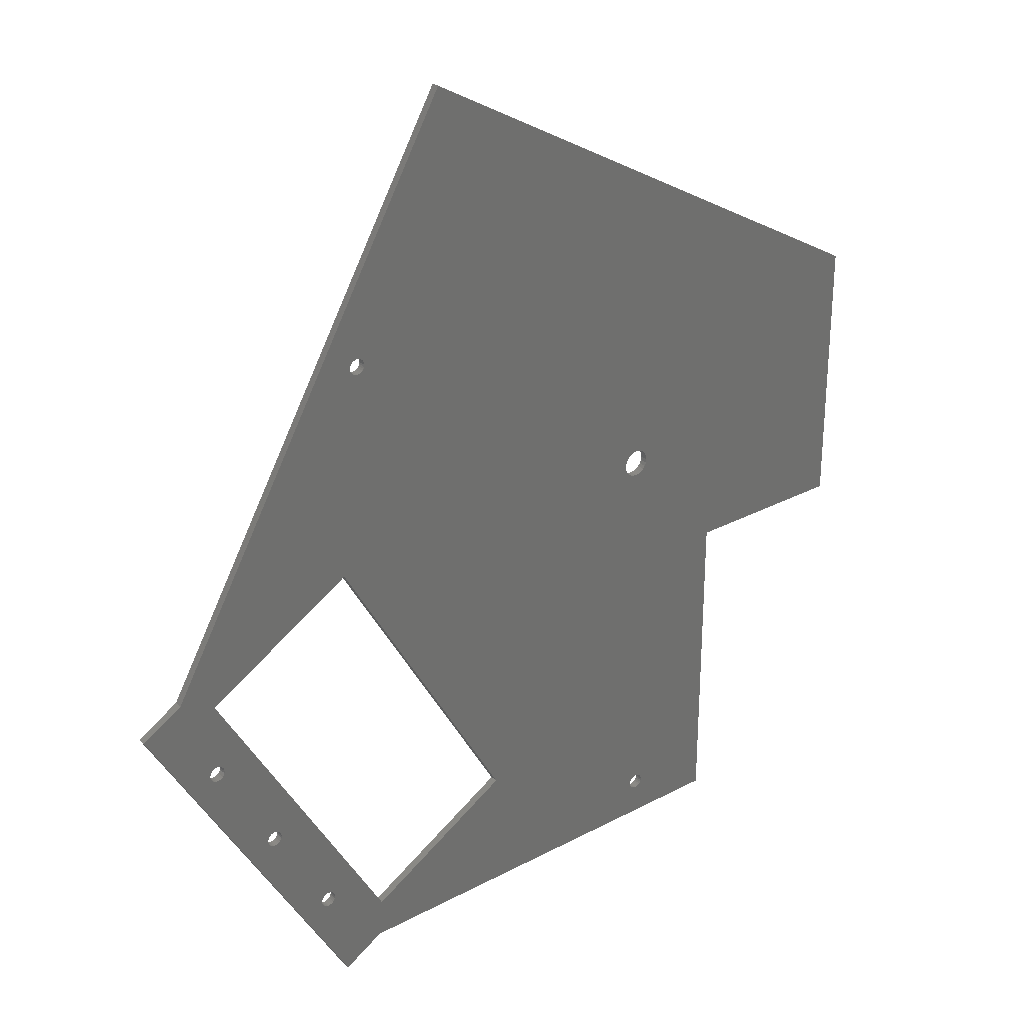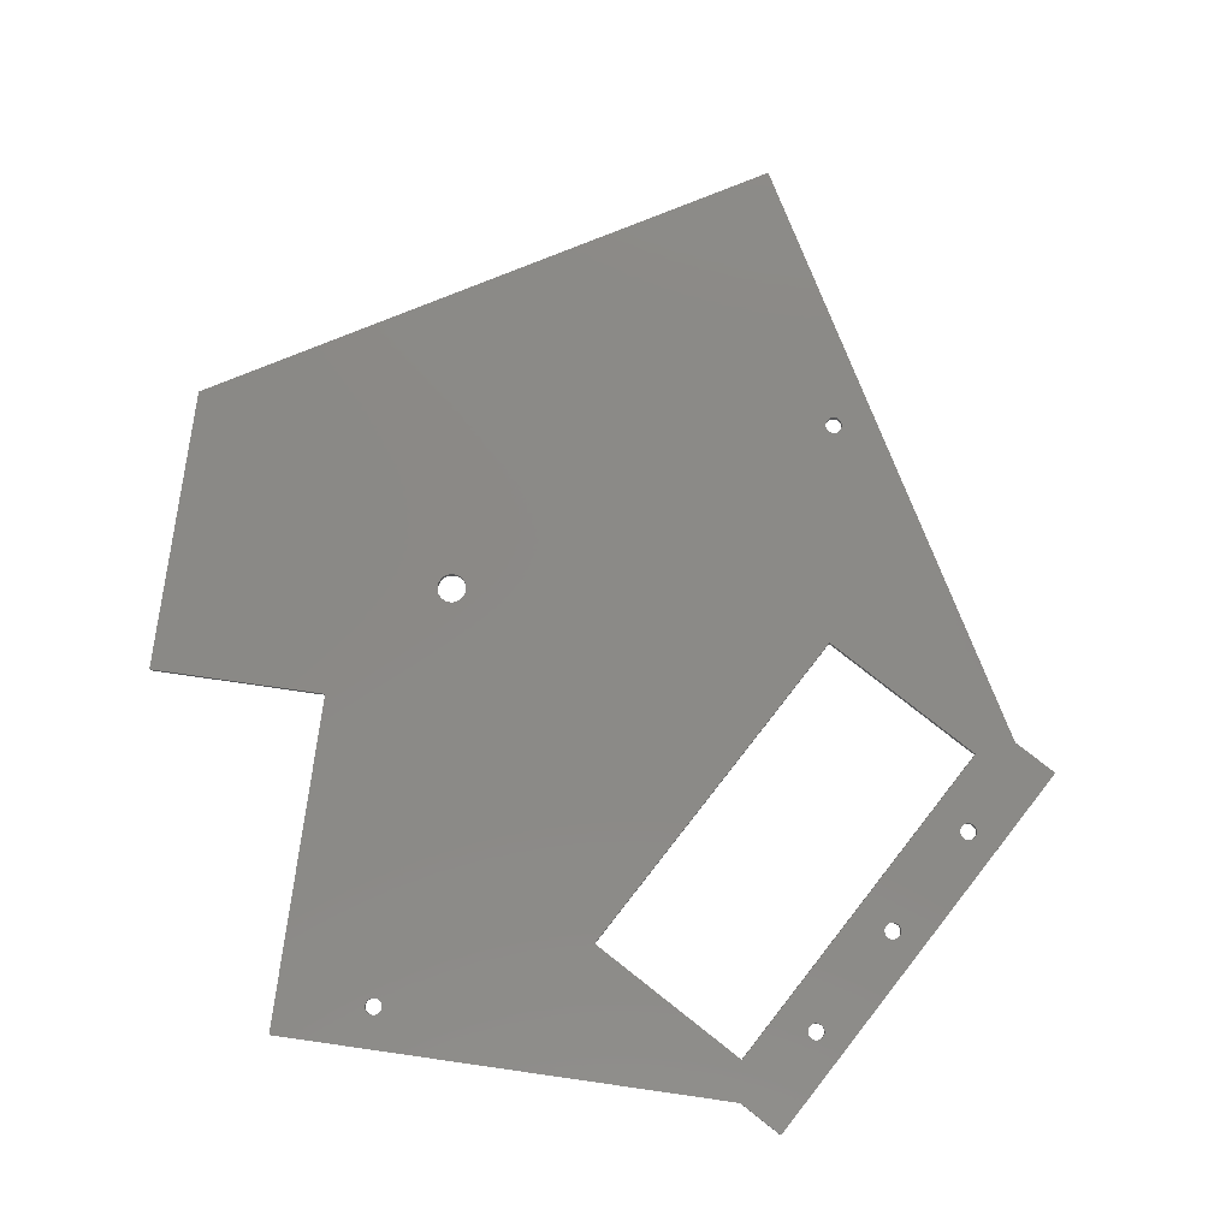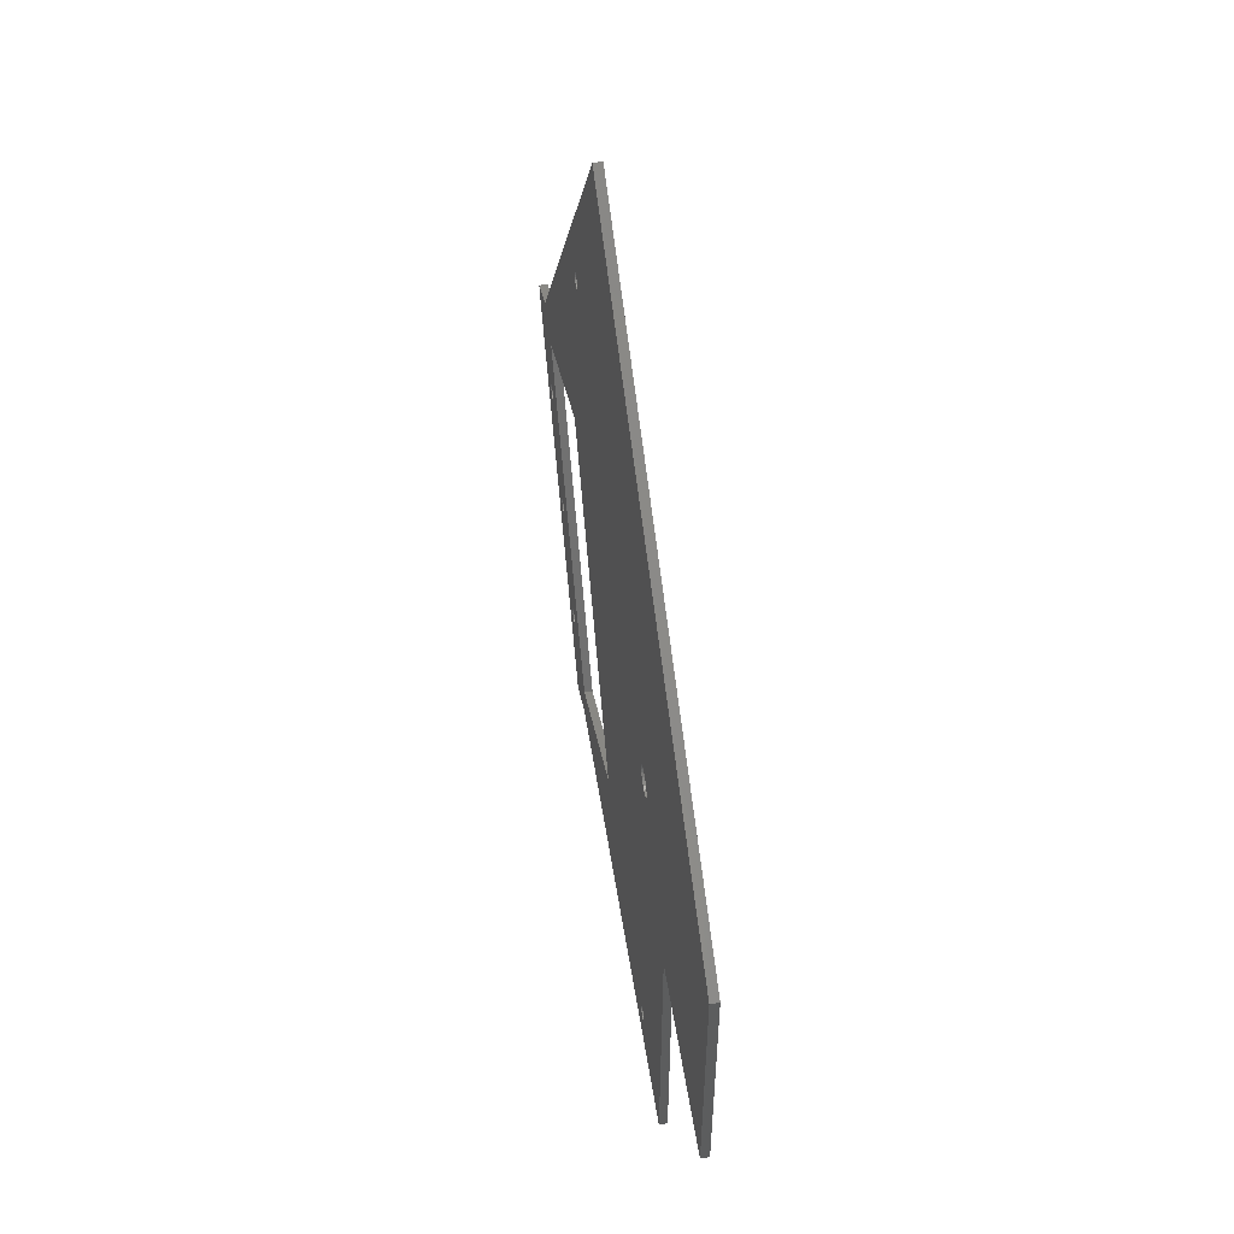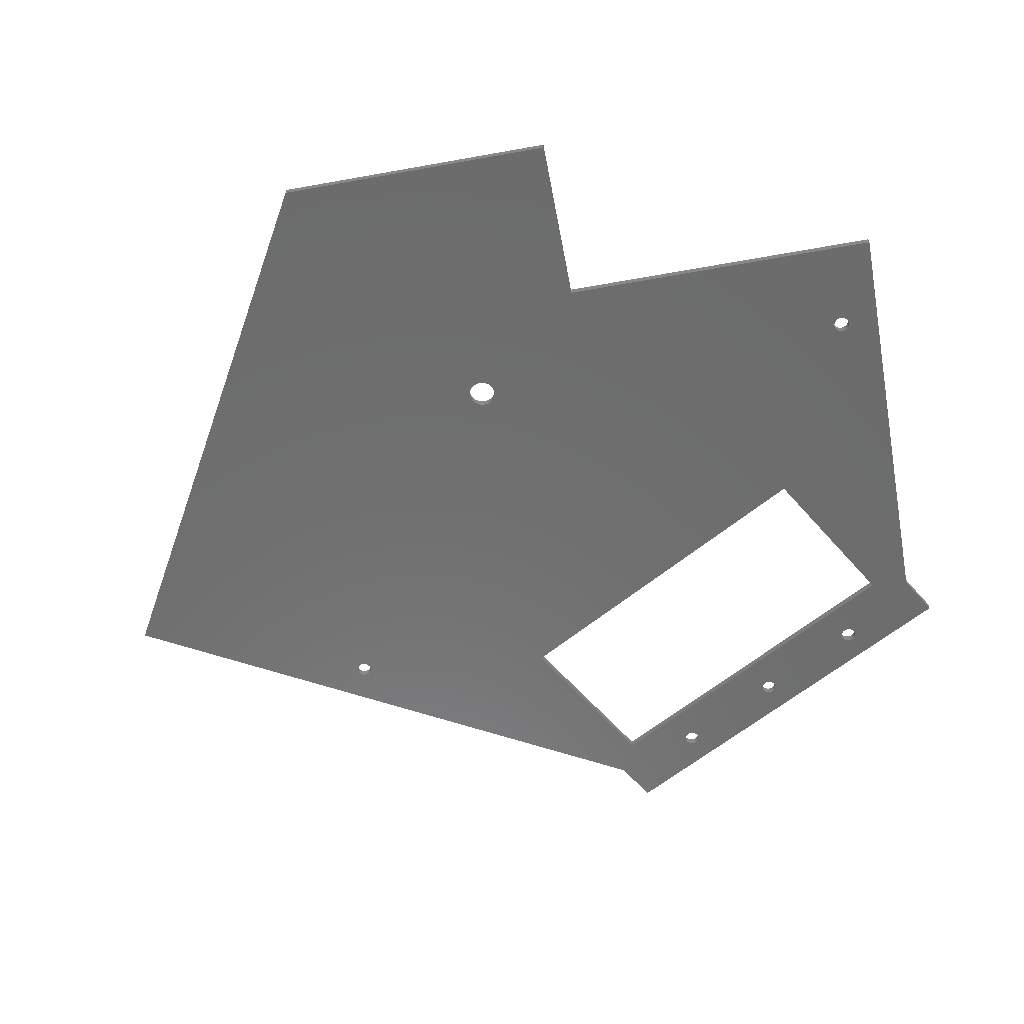
<metadata>
{"format":"stl","ext":"stl","renderer":"f3d","projection":"perspective","resolution":1024,"background":"white","views":[{"elev":29.0,"azim":141.6,"up":"+Y"},{"elev":79.6,"azim":8.1,"up":"+Z"},{"elev":57.0,"azim":-99.1,"up":"+Y"},{"elev":-58.8,"azim":-79.4,"up":"+Z"}]}
</metadata>
<code>
# stl→obj: 314 verts, 652 faces
v -70.89 -296.5 20
v -70.89 -296.5 21
v -70.89 -261.5 20
v -70.89 -261.5 21
v -5.071 -223.5 21
v -5.071 -223.5 20
v -12.93 -321.5 20
v 10.07 -281.7 20
v -12.93 -321.5 21
v 10.07 -281.7 21
v -49.39 -337.5 20
v -49.39 -337.5 21
v -49.39 -296.5 20
v -49.39 -296.5 21
v 29.12 -292.7 21
v 29.12 -292.7 20
v 6.119 -332.5 20
v 6.119 -332.5 21
v 11.8 -340.5 21
v 11.8 -340.5 20
v 38.87 -293.6 21
v 38.87 -293.6 20
v 6.463 -255.4 20
v 6.304 -255.2 20
v 6.463 -255.4 21
v 6.304 -255.2 21
v 6.204 -254.9 20
v 6.204 -254.9 21
v 6.17 -254.7 20
v 6.17 -254.7 21
v 6.204 -254.4 20
v 6.204 -254.4 21
v 6.304 -254.2 20
v 6.304 -254.2 21
v 6.463 -254 20
v 6.463 -254 21
v 6.67 -253.8 21
v 6.67 -253.8 20
v 6.911 -253.7 21
v 6.911 -253.7 20
v 7.17 -253.7 21
v 7.17 -253.7 20
v 7.428 -253.7 21
v 7.428 -253.7 20
v 7.67 -253.8 21
v 7.67 -253.8 20
v 7.877 -254 21
v 7.877 -254 20
v 8.036 -254.2 20
v 8.036 -254.2 21
v 8.136 -254.4 20
v 8.136 -254.4 21
v 8.17 -254.7 20
v 8.17 -254.7 21
v 8.136 -254.9 20
v 8.136 -254.9 21
v 8.036 -255.2 20
v 8.036 -255.2 21
v 7.877 -255.4 20
v 7.877 -255.4 21
v 7.67 -255.5 21
v 7.67 -255.5 20
v 7.428 -255.6 21
v 7.428 -255.6 20
v 7.17 -255.7 21
v 7.17 -255.7 20
v 6.911 -255.6 21
v 6.911 -255.6 20
v 6.67 -255.5 21
v 6.67 -255.5 20
v -36.7 -279.8 21
v -36.7 -279.8 20
v -36.25 -279.7 21
v -36.25 -279.7 20
v -35.79 -279.8 21
v -35.79 -279.8 20
v -35.37 -280 21
v -35.37 -280 20
v -35.01 -280.2 21
v -35.01 -280.2 20
v -34.73 -280.6 20
v -34.73 -280.6 21
v -34.56 -281 20
v -34.56 -281 21
v -34.5 -281.5 20
v -34.5 -281.5 21
v -34.56 -281.9 20
v -34.56 -281.9 21
v -34.73 -282.4 20
v -34.73 -282.4 21
v -35.01 -282.7 20
v -35.01 -282.7 21
v -35.37 -283 21
v -35.37 -283 20
v -35.79 -283.2 21
v -35.79 -283.2 20
v -36.25 -283.2 21
v -36.25 -283.2 20
v -36.7 -283.2 21
v -36.7 -283.2 20
v -37.12 -283 21
v -37.12 -283 20
v -37.49 -282.7 21
v -37.49 -282.7 20
v -37.76 -282.4 20
v -37.76 -282.4 21
v -37.94 -281.9 20
v -37.94 -281.9 21
v -38 -281.5 20
v -38 -281.5 21
v -37.94 -281 20
v -37.94 -281 21
v -37.76 -280.6 20
v -37.76 -280.6 21
v -37.49 -280.2 20
v -37.49 -280.2 21
v -37.12 -280 21
v -37.12 -280 20
v -37.75 -333.5 21
v -37.49 -333.4 21
v -37.75 -333.5 20
v -37.49 -333.4 20
v -38.01 -333.4 21
v -38.01 -333.4 20
v -38.25 -333.3 21
v -38.25 -333.3 20
v -38.45 -333.2 21
v -38.45 -333.2 20
v -38.61 -333 20
v -38.61 -333 21
v -38.71 -332.7 20
v -38.71 -332.7 21
v -38.75 -332.5 20
v -38.75 -332.5 21
v -38.71 -332.2 20
v -38.71 -332.2 21
v -38.61 -332 20
v -38.61 -332 21
v -38.45 -331.8 20
v -38.45 -331.8 21
v -38.25 -331.6 21
v -38.25 -331.6 20
v -38.01 -331.5 21
v -38.01 -331.5 20
v -37.75 -331.5 21
v -37.75 -331.5 20
v -37.49 -331.5 21
v -37.49 -331.5 20
v -37.25 -331.6 21
v -37.25 -331.6 20
v -37.04 -331.8 21
v -37.04 -331.8 20
v -36.88 -332 20
v -36.88 -332 21
v -36.78 -332.2 20
v -36.78 -332.2 21
v -36.75 -332.5 20
v -36.75 -332.5 21
v -36.78 -332.7 20
v -36.78 -332.7 21
v -36.88 -333 20
v -36.88 -333 21
v -37.04 -333.2 20
v -37.04 -333.2 21
v -37.25 -333.3 21
v -37.25 -333.3 20
v 29.87 -301.2 21
v 29.63 -301.1 21
v 29.87 -301.2 20
v 29.63 -301.1 20
v 30.08 -301.3 21
v 30.08 -301.3 20
v 30.24 -301.5 20
v 30.24 -301.5 21
v 30.34 -301.8 20
v 30.34 -301.8 21
v 30.37 -302 20
v 30.37 -302 21
v 30.34 -302.3 20
v 30.34 -302.3 21
v 30.24 -302.5 20
v 30.24 -302.5 21
v 30.08 -302.7 20
v 30.08 -302.7 21
v 29.87 -302.9 21
v 29.87 -302.9 20
v 29.63 -303 21
v 29.63 -303 20
v 29.37 -303 21
v 29.37 -303 20
v 29.11 -303 21
v 29.11 -303 20
v 28.87 -302.9 21
v 28.87 -302.9 20
v 28.67 -302.7 21
v 28.67 -302.7 20
v 28.51 -302.5 20
v 28.51 -302.5 21
v 28.41 -302.3 20
v 28.41 -302.3 21
v 28.37 -302 20
v 28.37 -302 21
v 28.41 -301.8 20
v 28.41 -301.8 21
v 28.51 -301.5 20
v 28.51 -301.5 21
v 28.67 -301.3 20
v 28.67 -301.3 21
v 28.87 -301.2 21
v 28.87 -301.2 20
v 29.11 -301.1 21
v 29.11 -301.1 20
v 29.37 -301 21
v 29.37 -301 20
v 21.61 -316 21
v 21.61 -316 20
v 21.37 -315.9 21
v 21.37 -315.9 20
v 21.17 -315.7 21
v 21.17 -315.7 20
v 21.01 -315.5 20
v 21.01 -315.5 21
v 20.91 -315.3 20
v 20.91 -315.3 21
v 20.87 -315 20
v 20.87 -315 21
v 20.91 -314.8 20
v 20.91 -314.8 21
v 21.01 -314.5 20
v 21.01 -314.5 21
v 21.17 -314.3 20
v 21.17 -314.3 21
v 21.37 -314.2 21
v 21.37 -314.2 20
v 21.61 -314.1 21
v 21.61 -314.1 20
v 21.87 -314 21
v 21.87 -314 20
v 22.13 -314.1 21
v 22.13 -314.1 20
v 22.37 -314.2 21
v 22.37 -314.2 20
v 22.58 -314.3 21
v 22.58 -314.3 20
v 22.74 -314.5 20
v 22.74 -314.5 21
v 22.84 -314.8 20
v 22.84 -314.8 21
v 22.87 -315 20
v 22.87 -315 21
v 22.84 -315.3 20
v 22.84 -315.3 21
v 22.74 -315.5 20
v 22.74 -315.5 21
v 22.58 -315.7 20
v 22.58 -315.7 21
v 22.37 -315.9 21
v 22.37 -315.9 20
v 22.13 -316 21
v 22.13 -316 20
v 21.87 -316 21
v 21.87 -316 20
v 14.87 -327.2 21
v 14.63 -327.1 21
v 14.87 -327.2 20
v 14.63 -327.1 20
v 15.08 -327.3 21
v 15.08 -327.3 20
v 15.24 -327.5 20
v 15.24 -327.5 21
v 15.34 -327.8 20
v 15.34 -327.8 21
v 15.37 -328 20
v 15.37 -328 21
v 15.34 -328.3 20
v 15.34 -328.3 21
v 15.24 -328.5 20
v 15.24 -328.5 21
v 15.08 -328.7 20
v 15.08 -328.7 21
v 14.87 -328.9 21
v 14.87 -328.9 20
v 14.63 -329 21
v 14.63 -329 20
v 14.37 -329 21
v 14.37 -329 20
v 14.11 -329 21
v 14.11 -329 20
v 13.87 -328.9 21
v 13.87 -328.9 20
v 13.67 -328.7 21
v 13.67 -328.7 20
v 13.51 -328.5 20
v 13.51 -328.5 21
v 13.41 -328.3 20
v 13.41 -328.3 21
v 13.37 -328 20
v 13.37 -328 21
v 13.41 -327.8 20
v 13.41 -327.8 21
v 13.51 -327.5 20
v 13.51 -327.5 21
v 13.67 -327.3 20
v 13.67 -327.3 21
v 13.87 -327.2 21
v 13.87 -327.2 20
v 14.11 -327.1 21
v 14.11 -327.1 20
v 14.37 -327 21
v 14.37 -327 20
v 6.606 -337.5 20
v 33.68 -290.6 20
v 33.68 -290.6 21
v 6.606 -337.5 21
f 1 2 3
f 4 3 2
f 4 5 3
f 6 3 5
f 7 8 9
f 10 9 8
f 11 12 13
f 14 13 12
f 14 2 13
f 1 13 2
f 15 10 16
f 8 16 10
f 17 18 16
f 15 16 18
f 18 17 9
f 7 9 17
f 19 20 21
f 22 21 20
f 23 24 25
f 26 25 24
f 24 27 26
f 28 26 27
f 27 29 28
f 30 28 29
f 29 31 30
f 32 30 31
f 31 33 32
f 34 32 33
f 33 35 34
f 36 34 35
f 37 36 38
f 35 38 36
f 39 37 40
f 38 40 37
f 39 40 41
f 42 41 40
f 43 41 44
f 42 44 41
f 45 43 46
f 44 46 43
f 47 45 48
f 46 48 45
f 49 50 48
f 47 48 50
f 51 52 49
f 50 49 52
f 53 54 51
f 52 51 54
f 55 56 53
f 54 53 56
f 57 58 55
f 56 55 58
f 59 60 57
f 58 57 60
f 60 59 61
f 62 61 59
f 61 62 63
f 64 63 62
f 63 64 65
f 66 65 64
f 67 65 68
f 66 68 65
f 67 68 69
f 70 69 68
f 69 70 25
f 23 25 70
f 71 72 73
f 74 73 72
f 75 73 76
f 74 76 73
f 77 75 78
f 76 78 75
f 79 77 80
f 78 80 77
f 81 82 80
f 79 80 82
f 83 84 81
f 82 81 84
f 85 86 83
f 84 83 86
f 87 88 85
f 86 85 88
f 89 90 87
f 88 87 90
f 91 92 89
f 90 89 92
f 92 91 93
f 94 93 91
f 93 94 95
f 96 95 94
f 95 96 97
f 98 97 96
f 97 98 99
f 100 99 98
f 99 100 101
f 102 101 100
f 101 102 103
f 104 103 102
f 104 105 103
f 106 103 105
f 105 107 106
f 108 106 107
f 107 109 108
f 110 108 109
f 109 111 110
f 112 110 111
f 111 113 112
f 114 112 113
f 113 115 114
f 116 114 115
f 117 116 118
f 115 118 116
f 71 117 72
f 118 72 117
f 119 120 121
f 122 121 120
f 119 121 123
f 124 123 121
f 123 124 125
f 126 125 124
f 127 125 128
f 126 128 125
f 128 129 127
f 130 127 129
f 129 131 130
f 132 130 131
f 131 133 132
f 134 132 133
f 133 135 134
f 136 134 135
f 135 137 136
f 138 136 137
f 137 139 138
f 140 138 139
f 140 139 141
f 142 141 139
f 143 141 144
f 142 144 141
f 143 144 145
f 146 145 144
f 147 145 148
f 146 148 145
f 149 147 150
f 148 150 147
f 151 149 152
f 150 152 149
f 153 154 152
f 151 152 154
f 155 156 153
f 154 153 156
f 157 158 155
f 156 155 158
f 159 160 157
f 158 157 160
f 161 162 159
f 160 159 162
f 163 164 161
f 162 161 164
f 164 163 165
f 166 165 163
f 165 166 120
f 122 120 166
f 167 168 169
f 170 169 168
f 167 169 171
f 172 171 169
f 173 174 172
f 171 172 174
f 175 176 173
f 174 173 176
f 177 178 175
f 176 175 178
f 179 180 177
f 178 177 180
f 181 182 179
f 180 179 182
f 183 184 181
f 182 181 184
f 185 184 186
f 183 186 184
f 185 186 187
f 188 187 186
f 189 187 190
f 188 190 187
f 191 189 192
f 190 192 189
f 191 192 193
f 194 193 192
f 195 193 196
f 194 196 193
f 196 197 195
f 198 195 197
f 197 199 198
f 200 198 199
f 199 201 200
f 202 200 201
f 201 203 202
f 204 202 203
f 203 205 204
f 206 204 205
f 205 207 206
f 208 206 207
f 208 207 209
f 210 209 207
f 211 209 212
f 210 212 209
f 211 212 213
f 214 213 212
f 168 213 170
f 214 170 213
f 215 216 217
f 218 217 216
f 219 217 220
f 218 220 217
f 220 221 219
f 222 219 221
f 221 223 222
f 224 222 223
f 223 225 224
f 226 224 225
f 225 227 226
f 228 226 227
f 227 229 228
f 230 228 229
f 229 231 230
f 232 230 231
f 233 232 234
f 231 234 232
f 233 234 235
f 236 235 234
f 235 236 237
f 238 237 236
f 239 237 240
f 238 240 237
f 241 239 242
f 240 242 239
f 241 242 243
f 244 243 242
f 245 246 244
f 243 244 246
f 247 248 245
f 246 245 248
f 249 250 247
f 248 247 250
f 251 252 249
f 250 249 252
f 253 254 251
f 252 251 254
f 255 256 253
f 254 253 256
f 256 255 257
f 258 257 255
f 259 257 260
f 258 260 257
f 259 260 261
f 262 261 260
f 215 261 216
f 262 216 261
f 263 264 265
f 266 265 264
f 263 265 267
f 268 267 265
f 269 270 268
f 267 268 270
f 271 272 269
f 270 269 272
f 273 274 271
f 272 271 274
f 275 276 273
f 274 273 276
f 277 278 275
f 276 275 278
f 279 280 277
f 278 277 280
f 281 280 282
f 279 282 280
f 283 281 284
f 282 284 281
f 285 283 286
f 284 286 283
f 287 285 288
f 286 288 285
f 287 288 289
f 290 289 288
f 291 289 292
f 290 292 289
f 292 293 291
f 294 291 293
f 293 295 294
f 296 294 295
f 295 297 296
f 298 296 297
f 297 299 298
f 300 298 299
f 299 301 300
f 302 300 301
f 301 303 302
f 304 302 303
f 304 303 305
f 306 305 303
f 305 306 307
f 308 307 306
f 307 308 309
f 310 309 308
f 309 310 264
f 266 264 310
f 1 3 13
f 6 13 3
f 113 13 6
f 111 13 113
f 109 13 111
f 133 13 109
f 135 133 109
f 137 135 109
f 139 137 109
f 142 139 109
f 144 142 109
f 115 113 6
f 118 115 6
f 72 118 6
f 74 72 6
f 76 74 6
f 78 76 6
f 80 78 6
f 81 80 6
f 83 81 6
f 85 83 6
f 7 85 6
f 8 7 6
f 27 8 6
f 29 27 6
f 24 8 27
f 23 8 24
f 70 8 23
f 68 8 70
f 66 8 68
f 64 8 66
f 62 8 64
f 59 8 62
f 57 8 59
f 55 8 57
f 53 8 55
f 13 131 11
f 129 11 131
f 128 11 129
f 126 11 128
f 124 11 126
f 121 11 124
f 311 11 121
f 133 131 13
f 122 311 121
f 166 311 122
f 163 311 166
f 161 311 163
f 159 311 161
f 157 311 159
f 7 311 157
f 100 7 157
f 98 7 100
f 96 7 98
f 94 7 96
f 91 7 94
f 89 7 91
f 87 7 89
f 85 7 87
f 17 311 7
f 16 311 17
f 301 311 16
f 299 311 301
f 297 311 299
f 20 311 297
f 303 301 16
f 306 303 16
f 308 306 16
f 310 308 16
f 266 310 16
f 265 266 16
f 268 265 16
f 269 268 16
f 271 269 16
f 273 271 16
f 227 273 16
f 225 273 227
f 229 227 16
f 231 229 16
f 234 231 16
f 236 234 16
f 238 236 16
f 240 238 16
f 242 240 16
f 244 242 16
f 245 244 16
f 247 245 16
f 249 247 16
f 201 249 16
f 203 201 16
f 205 203 16
f 207 205 16
f 210 207 16
f 212 210 16
f 214 212 16
f 297 295 20
f 293 20 295
f 292 20 293
f 290 20 292
f 288 20 290
f 286 20 288
f 284 20 286
f 282 20 284
f 279 20 282
f 277 20 279
f 22 20 277
f 275 22 277
f 273 22 275
f 253 22 273
f 255 253 273
f 258 255 273
f 260 258 273
f 262 260 273
f 216 262 273
f 218 216 273
f 220 218 273
f 221 220 273
f 223 221 273
f 225 223 273
f 251 22 253
f 249 22 251
f 183 22 249
f 186 183 249
f 188 186 249
f 190 188 249
f 192 190 249
f 194 192 249
f 196 194 249
f 197 196 249
f 199 197 249
f 201 199 249
f 181 22 183
f 179 22 181
f 177 22 179
f 312 22 177
f 312 49 6
f 48 6 49
f 46 6 48
f 44 6 46
f 42 6 44
f 40 6 42
f 38 6 40
f 35 6 38
f 33 6 35
f 31 6 33
f 29 6 31
f 51 49 312
f 53 51 312
f 8 53 312
f 16 8 312
f 214 16 312
f 170 214 312
f 169 170 312
f 172 169 312
f 173 172 312
f 175 173 312
f 177 175 312
f 144 109 146
f 107 146 109
f 105 146 107
f 104 146 105
f 148 146 104
f 150 148 104
f 102 150 104
f 152 150 102
f 100 152 102
f 153 152 100
f 155 153 100
f 157 155 100
f 143 145 110
f 108 110 145
f 106 108 145
f 103 106 145
f 147 103 145
f 149 103 147
f 101 103 149
f 151 101 149
f 99 101 151
f 154 99 151
f 156 99 154
f 158 99 156
f 2 14 4
f 5 4 14
f 114 5 14
f 112 114 14
f 12 112 14
f 110 112 12
f 134 110 12
f 136 110 134
f 138 110 136
f 140 110 138
f 141 110 140
f 143 110 141
f 116 5 114
f 117 5 116
f 71 5 117
f 73 5 71
f 75 5 73
f 77 5 75
f 79 5 77
f 82 5 79
f 84 5 82
f 86 5 84
f 9 5 86
f 10 5 9
f 28 5 10
f 30 5 28
f 26 28 10
f 25 26 10
f 69 25 10
f 67 69 10
f 65 67 10
f 63 65 10
f 61 63 10
f 60 61 10
f 58 60 10
f 56 58 10
f 54 56 10
f 30 32 5
f 34 5 32
f 36 5 34
f 37 5 36
f 39 5 37
f 41 5 39
f 43 5 41
f 45 5 43
f 47 5 45
f 50 5 47
f 313 5 50
f 52 313 50
f 54 313 52
f 10 313 54
f 15 313 10
f 213 313 15
f 168 313 213
f 167 313 168
f 171 313 167
f 174 313 171
f 176 313 174
f 178 313 176
f 21 278 19
f 280 19 278
f 281 19 280
f 283 19 281
f 285 19 283
f 287 19 285
f 289 19 287
f 291 19 289
f 294 19 291
f 296 19 294
f 298 19 296
f 276 278 21
f 274 276 21
f 254 274 21
f 256 274 254
f 257 274 256
f 259 274 257
f 261 274 259
f 215 274 261
f 217 274 215
f 219 274 217
f 222 274 219
f 224 274 222
f 226 274 224
f 252 254 21
f 250 252 21
f 184 250 21
f 185 250 184
f 187 250 185
f 189 250 187
f 191 250 189
f 193 250 191
f 195 250 193
f 198 250 195
f 200 250 198
f 202 250 200
f 182 184 21
f 180 182 21
f 178 180 21
f 313 178 21
f 314 119 12
f 123 12 119
f 125 12 123
f 127 12 125
f 130 12 127
f 132 12 130
f 134 12 132
f 120 119 314
f 165 120 314
f 164 165 314
f 162 164 314
f 160 162 314
f 158 160 314
f 9 158 314
f 99 158 9
f 97 99 9
f 95 97 9
f 93 95 9
f 92 93 9
f 90 92 9
f 88 90 9
f 86 88 9
f 18 9 314
f 15 18 314
f 302 15 314
f 300 302 314
f 298 300 314
f 19 298 314
f 304 15 302
f 305 15 304
f 307 15 305
f 309 15 307
f 264 15 309
f 263 15 264
f 267 15 263
f 270 15 267
f 272 15 270
f 274 15 272
f 228 15 274
f 226 228 274
f 230 15 228
f 232 15 230
f 233 15 232
f 235 15 233
f 237 15 235
f 239 15 237
f 241 15 239
f 243 15 241
f 246 15 243
f 248 15 246
f 250 15 248
f 202 15 250
f 204 15 202
f 206 15 204
f 208 15 206
f 209 15 208
f 211 15 209
f 213 15 211
f 312 6 313
f 5 313 6
f 313 21 312
f 22 312 21
f 314 311 19
f 20 19 311
f 314 12 311
f 11 311 12

</code>
